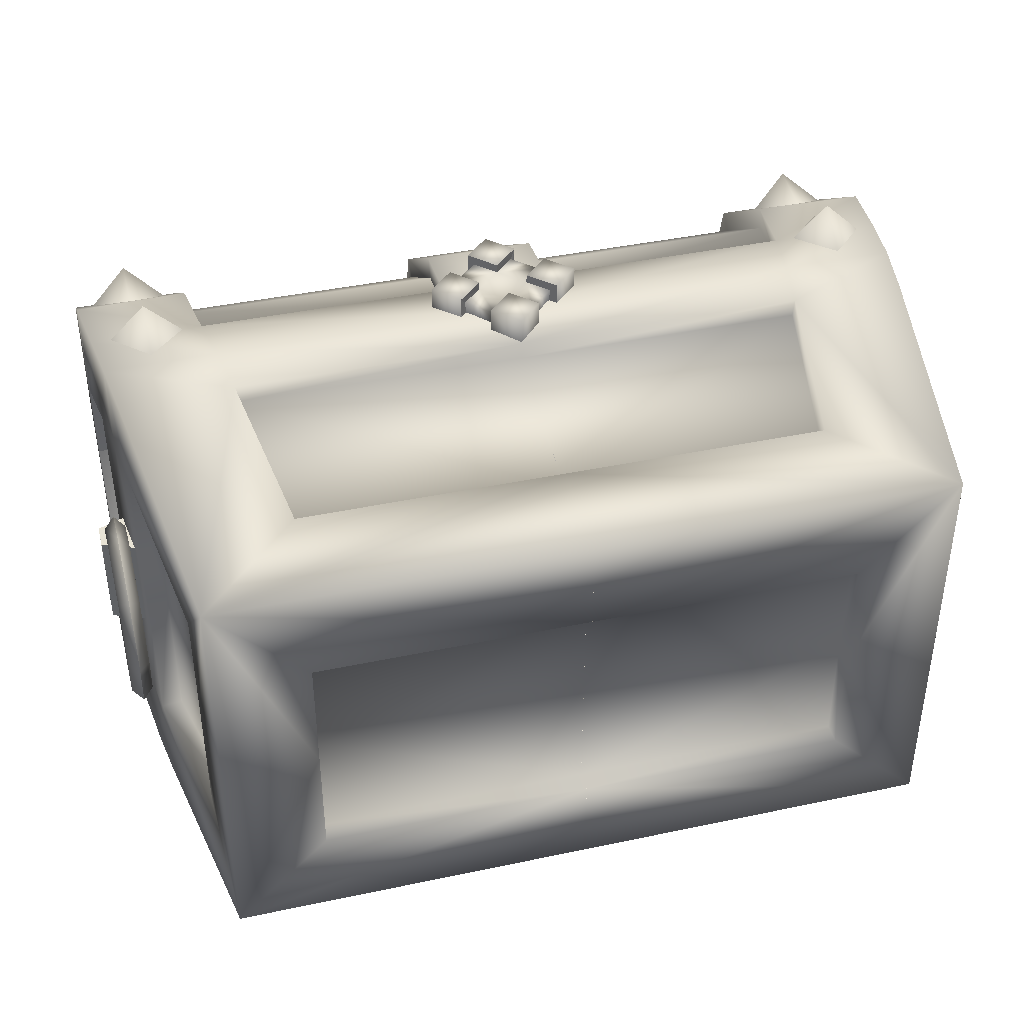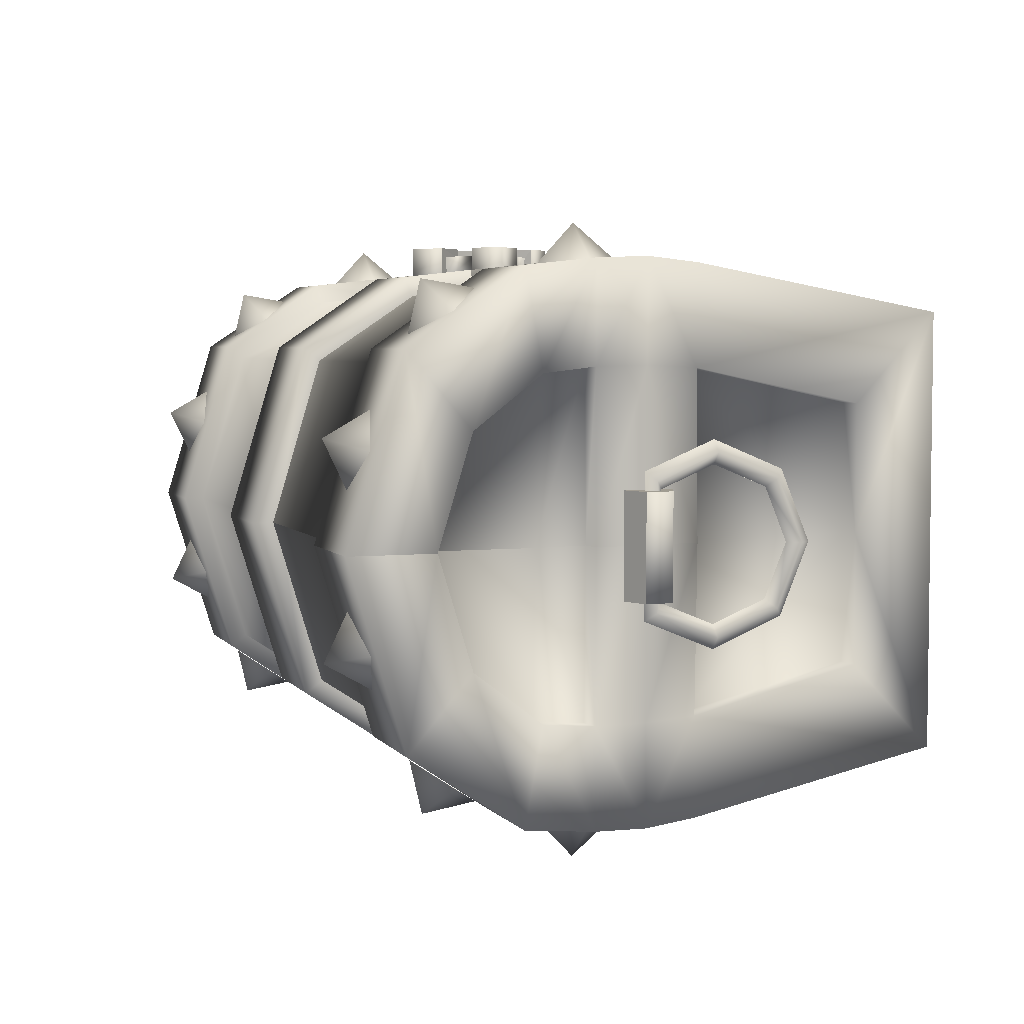
<metadata>
{"format":"obj","ext":"obj","renderer":"f3d","projection":"perspective","resolution":1024,"background":"white","views":[{"elev":41.1,"azim":-14.5,"up":"+Z"},{"elev":4.5,"azim":-109.2,"up":"+Z"}]}
</metadata>
<code>
o Chest
v 33.19 8.401 11.87
v 33.19 8.4 1e-06
v 36.01 25.27 4e-06
v 36.05 25.48 15.17
v 29.6 50.36 15.58
v 0 50.36 15.57
v 0.0001 40.96 21.83
v 29.61 41.19 21.81
v 29.6 55.07 9e-06
v 0 55.07 9e-06
v 37.98 40.14 14.79
v 37.36 35.27 15.32
v 37.26 35.14 6e-06
v 38 40.03 7e-06
v 24.72 9.741 18.95
v 27.26 25.44 22.25
v 0 25.39 22.22
v 0 9.739 18.95
v 0 34.75 22.46
v 28.86 34.72 22.49
v 38 46.15 10.04
v 38 49.22 8e-06
v 25.51 2 11.21
v 0 2 11.21
v 0 2 0
v 25.51 2 0
v 40 57.07 9e-06
v 40 51.93 16.81
v 40 46.14 10.04
v 40 49.22 8e-06
v 40 41.59 23.72
v 39.97 39.97 14.78
v 39.24 34.88 24.46
v 39.34 35.02 15.31
v 38 25.06 24.2
v 34.46 -3e-06 20.11
v 35.17 8.121 11.87
v 38.03 25.2 15.17
v 34.46 0 0
v 35.17 8.121 1e-06
v 0 -3e-06 20.11
v 24.72 9.418 20.92
v 0 9.418 20.92
v 27.26 25.11 24.23
v 29.6 41.86 23.69
v 28.86 34.94 24.47
v 29.6 51.93 16.81
v 29.6 57.07 9e-06
v 25.51 -2e-06 11.21
v 25.51 0 0
v 0 -2e-06 11.21
v 38.65 29.95 5e-06
v 39.25 34.91 6e-06
v 38.7 30.1 15.39
v 28.11 30.01 24.69
v 0 34.97 24.45
v 0 30.01 24.66
v 38.65 29.96 24.66
v 37.99 24.99 4e-06
v 0 25.06 24.2
v 41.45 31.25 4.756
v 41.45 28.78 4.756
v 41.45 28.78 -4.756
v 41.45 31.25 -4.756
v 38.2 32.55 4.756
v 38.2 27.48 4.756
v 38.2 27.48 -4.756
v 38.2 32.55 -4.756
v 40.88 30 5.638
v 40.88 24.34 7.983
v 39.88 24.34 6.901
v 39.88 29.23 4.873
v 39.88 30.76 6.404
v 39.88 24.34 9.066
v 39.88 29.23 -4.907
v 40.88 30 -5.672
v 39.88 30.76 -6.438
v 40.88 24.34 -8.017
v 39.88 24.34 -6.934
v 39.88 24.34 -9.099
v 40.88 18.69 -5.672
v 39.88 19.45 -4.907
v 39.88 17.92 -6.438
v 40.88 16.34 3e-06
v 39.88 17.42 3e-06
v 39.88 15.26 2e-06
v 40.88 18.69 5.638
v 39.88 19.45 4.873
v 39.88 17.92 6.404
v 18.75 30.73 -25.67
v 9.333 30.73 -25.66
v 9.333 31.67 -24.31
v 18.75 31.67 -24.32
v 18.74 28.37 -24.32
v 9.333 28.37 -24.31
v 9.333 29.3 -25.66
v 18.75 29.3 -25.67
v 5.107 41.73 23.72
v -5.286 41.73 23.69
v -5.286 34.91 24.47
v 5.107 34.91 24.46
v -5.286 51.93 16.81
v 5.107 51.93 16.81
v -5.286 57.07 9e-06
v 5.107 57.07 9e-06
v -5.286 34.91 -24.47
v -5.286 41.73 -23.69
v 5.107 41.73 -23.72
v 5.107 34.91 -24.46
v -5.286 51.93 -16.81
v 5.107 51.93 -16.81
v 5.108 34.64 21.97
v 5.109 40.86 21.38
v -5.284 34.64 21.99
v -5.284 40.86 21.35
v -5.284 49.92 15.32
v 5.108 49.92 15.32
v -5.286 54.57 9e-06
v 5.107 54.57 9e-06
v -5.284 40.86 -21.35
v -5.284 34.64 -21.99
v 5.109 40.86 -21.38
v 5.109 34.64 -21.97
v -5.284 49.92 -15.32
v 5.109 49.92 -15.32
v -2.367 32.32 25.86
v -0.0003 29.96 25.86
v 2.322 32.31 25.86
v -0.0002 34.66 25.86
v 4.188 34.13 25.86
v 4.012 33.91 23.5
v 1.649 36.26 23.65
v 1.84 36.49 25.86
v -1.847 36.49 25.86
v -1.627 36.28 23.81
v -3.952 33.95 23.83
v -4.176 34.16 25.86
v -1.873 28.11 25.86
v -4.202 30.46 25.86
v -3.959 30.65 23.7
v -1.648 28.29 23.55
v 1.814 28.08 25.86
v 1.621 28.28 23.39
v 3.998 30.64 23.37
v 4.19 30.44 25.86
v 7.079 32.28 26.67
v 7.079 32.28 23.36
v 4.716 34.62 23.5
v 4.716 34.62 26.67
v 0 39.31 23.79
v 0 39.31 26.67
v 2.353 36.97 26.67
v 2.353 36.97 23.65
v -4.675 29.96 26.67
v -6.985 32.32 26.67
v -6.985 32.32 23.85
v -4.675 29.96 23.7
v -2.364 27.59 23.55
v -0.0004 25.22 23.4
v -0.0004 25.22 26.67
v -2.364 27.59 26.67
v -2.335 36.98 23.81
v -2.335 36.98 26.67
v -4.66 34.65 26.67
v -4.66 34.65 23.83
v 2.324 27.57 23.39
v 2.324 27.57 26.67
v 4.702 29.93 26.67
v 4.702 29.93 23.37
v -2.332 32.29 26.67
v 0.0001 34.63 26.67
v 2.356 32.28 26.67
v 0 29.93 26.67
v 34.05 31.37 24.56
v 37.59 34.9 24.32
v 34.05 35.13 27.6
v 34.05 38.43 24.07
v 30.51 34.9 24.32
v 34.8 44.32 21.94
v 38.33 47.26 19.97
v 34.8 49.09 22.71
v 34.8 50.19 18
v 31.26 47.26 19.97
v 34.8 53.45 11.78
v 38.34 54.5 8.405
v 34.8 57.65 9.384
v 34.8 55.55 5.029
v 31.26 54.5 8.405
v 34.05 31.37 -24.68
v 34.05 35.13 -27.72
v 37.59 34.9 -24.43
v 34.05 38.43 -24.19
v 30.51 34.9 -24.43
v 34.8 44.32 -22.06
v 34.8 49.09 -22.82
v 38.33 47.26 -20.09
v 34.8 50.19 -18.12
v 31.26 47.26 -20.09
v 34.8 53.45 -11.89
v 34.8 57.65 -9.498
v 38.34 54.5 -8.519
v 34.8 55.55 -5.143
v 31.26 54.5 -8.519
v 33.19 8.401 -11.88
v 36.05 25.48 -15.18
v 29.6 50.36 -15.59
v 29.61 41.19 -21.82
v 0.0001 40.96 -21.84
v 0 50.36 -15.58
v 37.98 40.14 -14.8
v 37.36 35.27 -15.33
v 24.72 9.741 -18.96
v 0 9.739 -18.96
v 0 25.39 -22.23
v 27.26 25.44 -22.26
v 0 34.75 -22.47
v 28.86 34.72 -22.5
v 38 46.15 -10.05
v 25.51 2 -11.22
v 0 2 -11.22
v 40 46.14 -10.05
v 40 51.93 -16.82
v 39.97 39.97 -14.79
v 40 41.59 -23.73
v 39.34 35.02 -15.32
v 39.24 34.88 -24.47
v 38 25.06 -24.21
v 38.03 25.2 -15.18
v 35.17 8.121 -11.88
v 34.46 3e-06 -20.12
v 0 3e-06 -20.12
v 0 9.418 -20.93
v 24.72 9.418 -20.93
v 27.26 25.11 -24.24
v 28.86 34.94 -24.48
v 29.6 41.86 -23.7
v 29.6 51.93 -16.82
v 25.51 2e-06 -11.22
v 0 2e-06 -11.22
v 38.7 30.1 -15.4
v 28.11 30.01 -24.7
v 0 30.01 -24.67
v 0 34.97 -24.46
v 38.65 29.96 -24.68
v 0 25.06 -24.21
v 38.88 30 5.638
v 39.88 29.23 4.873
v 39.88 24.34 6.901
v 38.88 24.34 7.983
v 39.88 30.76 6.404
v 39.88 24.34 9.066
v 38.88 30 -5.672
v 39.88 29.23 -4.907
v 39.88 30.76 -6.438
v 38.88 24.34 -8.017
v 39.88 24.34 -6.934
v 39.88 24.34 -9.099
v 38.88 18.69 -5.672
v 39.88 19.45 -4.907
v 39.88 17.92 -6.438
v 38.88 16.34 -9.7e-05
v 39.88 17.42 -9.7e-05
v 39.88 15.26 -9.8e-05
v 38.88 18.69 5.638
v 39.88 19.45 4.873
v 39.88 17.92 6.404
v -33.19 8.401 11.87
v -36.05 25.48 15.17
v -36.01 25.27 4e-06
v -33.19 8.4 1e-06
v -29.61 50.36 15.58
v -29.61 41.19 21.81
v -0.0057 40.96 21.83
v -0.0023 50.36 15.57
v -0.0028 55.07 9e-06
v -29.61 55.07 9e-06
v -37.98 40.14 14.79
v -38.01 40.03 7e-06
v -37.26 35.14 6e-06
v -37.36 35.27 15.32
v -24.73 9.741 18.95
v -0.0023 9.739 18.95
v -0.0037 25.39 22.22
v -27.27 25.44 22.25
v -0.0033 34.75 22.46
v -28.86 34.72 22.49
v -38 46.15 10.04
v -38 49.22 8e-06
v -25.51 2 11.21
v -25.51 2 0
v -0.0023 2 0
v -0.0023 2 11.21
v -40 57.07 9e-06
v -40 49.22 8e-06
v -40 46.14 10.04
v -40 51.93 16.81
v -39.97 39.97 14.78
v -40 41.59 23.72
v -39.34 35.02 15.31
v -39.25 34.88 24.46
v -38 25.06 24.2
v -38.03 25.2 15.17
v -35.17 8.121 11.87
v -34.47 -3e-06 20.11
v -35.17 8.121 1e-06
v -34.46 0 0
v -0.0023 -3e-06 20.11
v -0.0023 9.418 20.93
v -24.73 9.418 20.93
v -27.27 25.11 24.23
v -28.86 34.94 24.47
v -29.6 41.86 23.69
v -29.61 51.93 16.81
v -29.6 57.07 0.000109
v -25.51 0 0
v -25.51 -2e-06 11.22
v -0.0023 -2e-06 11.22
v -38.66 29.95 5e-06
v -38.7 30.1 15.4
v -39.25 34.91 6e-06
v -28.12 30.01 24.69
v -0.0023 30.01 24.66
v 0.0014 34.97 24.45
v -38.65 29.96 24.66
v -37.99 24.99 4e-06
v -0.0023 25.06 24.21
v -41.45 31.25 4.766
v -41.45 31.25 -4.756
v -41.45 28.78 -4.739
v -41.45 28.78 4.773
v -38.21 27.48 4.766
v -38.21 32.55 4.772
v -38.21 27.48 -4.745
v -38.21 32.55 -4.756
v -40.88 30 5.638
v -39.88 29.23 4.873
v -39.88 24.34 6.901
v -40.88 24.34 7.983
v -39.88 30.76 6.404
v -39.88 24.34 9.066
v -40.88 30 -5.672
v -39.88 29.23 -4.907
v -39.88 30.76 -6.438
v -40.88 24.34 -8.007
v -39.88 24.34 -6.924
v -39.88 24.34 -9.099
v -40.88 18.69 -5.672
v -39.88 19.45 -4.907
v -39.88 17.92 -6.438
v -40.88 16.34 -9.7e-05
v -39.88 17.42 -9.7e-05
v -39.88 15.26 -9.8e-05
v -40.88 18.69 5.649
v -39.88 19.45 4.883
v -39.88 17.92 6.404
v -18.75 30.73 -25.66
v -18.75 31.67 -24.31
v -9.334 31.67 -24.31
v -9.336 30.73 -25.66
v -18.75 28.37 -24.32
v -18.75 29.3 -25.67
v -9.333 29.3 -25.66
v -9.336 28.37 -24.31
v -34.05 31.37 24.57
v -34.05 35.13 27.6
v -37.59 34.9 24.32
v -34.05 38.43 24.07
v -30.52 34.9 24.32
v -34.8 44.32 21.94
v -34.8 49.09 22.71
v -38.33 47.26 19.97
v -34.8 50.19 18
v -31.26 47.26 19.97
v -34.8 53.45 11.78
v -34.8 57.65 9.394
v -38.34 54.5 8.415
v -34.8 55.55 5.029
v -31.27 54.5 8.405
v -34.05 31.37 -24.68
v -37.59 34.9 -24.42
v -34.05 35.13 -27.72
v -34.05 38.43 -24.18
v -30.52 34.9 -24.43
v -34.8 44.32 -22.05
v -38.33 47.26 -20.09
v -34.8 49.09 -22.81
v -34.8 50.19 -18.12
v -31.26 47.26 -20.09
v -34.8 53.45 -11.89
v -38.34 54.5 -8.519
v -34.8 57.65 -9.498
v -34.8 55.55 -5.143
v -31.27 54.5 -8.509
v -33.19 8.401 -11.88
v -33.19 8.4 -9.9e-05
v -36.05 25.48 -15.17
v -29.61 50.36 -15.59
v -0.0023 50.36 -15.57
v -0.0057 40.96 -21.83
v -29.61 41.19 -21.82
v -29.61 55.07 -9.1e-05
v -0.0028 55.07 -9.1e-05
v -37.98 40.14 -14.8
v -37.36 35.27 -15.33
v -37.26 35.14 -9.4e-05
v -38.01 40.03 -9.3e-05
v -24.73 9.741 -18.95
v -27.27 25.44 -22.26
v -0.0037 25.39 -22.23
v -0.0023 9.739 -18.96
v -0.0033 34.75 -22.46
v -28.86 34.72 -22.5
v -38 46.15 -10.05
v -38 49.22 -9.2e-05
v -25.51 2 -11.22
v -0.0023 2 -11.22
v -0.0023 2 -0.0001
v -25.51 2 -0.0001
v -40 51.93 -16.82
v -40 46.14 -10.05
v -40 49.22 8e-06
v -40 41.59 -23.72
v -39.97 39.97 -14.78
v -39.25 34.88 -24.47
v -39.34 35.02 -15.32
v -38 25.06 -24.21
v -34.47 3e-06 -20.11
v -35.17 8.121 -11.88
v -38.03 25.2 -15.18
v -34.47 0 -0.0001
v -35.17 8.121 -9.9e-05
v -0.0023 3e-06 -20.12
v -24.73 9.418 -20.93
v -0.0023 9.418 -20.93
v -27.27 25.11 -24.24
v -29.61 41.86 -23.7
v -28.86 34.94 -24.48
v -29.61 51.93 -16.82
v -29.61 57.07 -9.1e-05
v -25.51 2e-06 -11.22
v -25.51 0 -0.0001
v -0.0023 2e-06 -11.22
v -38.66 29.95 -9.5e-05
v -39.25 34.91 -9.4e-05
v -38.7 30.1 -15.4
v -28.12 30.01 -24.7
v -0.0023 34.97 -24.46
v -0.0023 30.01 -24.67
v -38.66 29.96 -24.68
v -37.99 24.99 -9.6e-05
v -0.0023 25.06 -24.21
v -38.88 30 5.638
v -38.88 24.34 7.983
v -39.88 24.34 6.901
v -39.88 29.23 4.873
v -39.88 30.76 6.404
v -39.88 24.34 9.066
v -39.88 29.23 -4.907
v -38.88 30 -5.672
v -39.88 30.76 -6.438
v -38.88 24.34 -8.017
v -39.88 24.34 -6.934
v -39.88 24.34 -9.099
v -38.88 18.69 -5.672
v -39.88 19.45 -4.907
v -39.88 17.92 -6.438
v -38.88 16.34 -9.7e-05
v -39.88 17.42 -9.7e-05
v -39.88 15.26 -9.8e-05
v -38.88 18.69 5.638
v -39.88 19.45 4.873
v -39.88 17.92 6.404
f 1 2 4
f 5 6 7
f 5 9 10
f 11 12 14
f 15 16 18
f 19 20 8
f 21 11 22
f 23 24 26
f 27 28 30
f 28 31 29
f 31 33 32
f 35 36 38
f 36 39 40
f 41 36 43
f 36 35 44
f 33 31 46
f 31 28 47
f 28 27 47
f 39 36 50
f 36 41 51
f 52 53 34
f 55 46 57
f 54 34 58
f 55 44 58
f 59 52 54
f 44 55 60
f 38 54 58
f 46 55 33
f 56 46 19
f 46 45 20
f 45 47 8
f 47 48 9
f 59 38 3
f 1 4 38
f 2 1 40
f 34 53 13
f 30 29 22
f 29 32 21
f 32 34 12
f 43 42 18
f 42 44 15
f 44 60 17
f 50 49 26
f 49 51 23
f 61 62 64
f 62 61 65
f 63 62 67
f 61 64 65
f 64 63 67
f 69 70 72
f 73 74 69
f 72 75 69
f 69 76 73
f 78 76 75
f 80 77 76
f 81 78 82
f 83 80 81
f 84 81 85
f 86 83 84
f 87 84 88
f 89 86 87
f 70 87 88
f 74 89 87
f 90 91 92
f 94 95 97
f 94 97 93
f 92 91 96
f 90 97 96
f 98 99 101
f 102 99 98
f 104 102 105
f 106 107 109
f 107 110 108
f 110 104 111
f 101 112 98
f 114 100 99
f 115 99 102
f 117 103 113
f 116 102 118
f 119 105 103
f 120 107 121
f 108 122 123
f 124 110 120
f 111 125 122
f 118 104 110
f 105 119 111
f 126 127 129
f 130 131 133
f 134 135 137
f 138 139 141
f 142 143 144
f 137 126 129
f 145 128 142
f 146 147 149
f 150 151 153
f 154 155 157
f 158 159 161
f 139 138 126
f 130 133 129
f 151 150 163
f 156 155 165
f 160 159 166
f 147 146 168
f 155 154 164
f 152 151 163
f 168 146 172
f 161 160 173
f 153 152 132
f 152 171 129
f 171 163 129
f 163 162 135
f 165 164 136
f 164 170 126
f 170 154 126
f 154 157 140
f 158 161 141
f 161 173 127
f 173 167 127
f 167 166 143
f 169 168 144
f 168 172 128
f 172 149 128
f 149 148 131
f 174 175 176
f 175 177 176
f 177 178 176
f 178 174 176
f 179 180 181
f 180 182 181
f 182 183 181
f 183 179 181
f 184 185 186
f 185 187 186
f 187 188 186
f 188 184 186
f 189 190 191
f 191 190 192
f 192 190 193
f 193 190 189
f 194 195 196
f 196 195 197
f 197 195 198
f 198 195 194
f 199 200 201
f 201 200 202
f 202 200 203
f 203 200 199
f 204 205 2
f 206 207 208
f 206 209 10
f 210 14 211
f 212 213 215
f 216 208 207
f 218 22 210
f 219 26 220
f 27 30 222
f 222 221 224
f 224 223 226
f 227 228 230
f 230 229 40
f 231 232 230
f 230 233 234
f 226 235 224
f 224 236 237
f 222 237 27
f 39 50 230
f 230 238 239
f 52 240 225
f 241 242 235
f 240 244 225
f 241 244 234
f 59 228 240
f 234 245 241
f 228 227 244
f 235 226 241
f 243 216 235
f 235 217 236
f 236 207 237
f 237 206 9
f 59 3 228
f 228 205 204
f 229 204 40
f 225 211 13
f 30 22 221
f 221 218 223
f 223 210 211
f 232 213 233
f 233 212 234
f 234 215 214
f 50 26 238
f 238 219 239
f 246 247 249
f 250 246 251
f 247 246 253
f 246 250 254
f 255 256 253
f 257 255 254
f 258 259 255
f 260 258 257
f 261 262 258
f 263 261 260
f 264 265 261
f 266 264 263
f 249 248 265
f 251 249 264
f 267 268 270
f 271 272 273
f 271 274 275
f 277 278 280
f 281 282 284
f 285 273 272
f 287 288 277
f 289 290 292
f 293 294 296
f 296 295 298
f 298 297 300
f 301 302 304
f 304 303 305
f 307 308 304
f 304 309 310
f 300 311 298
f 298 312 313
f 296 313 314
f 306 315 304
f 304 316 317
f 318 319 320
f 321 322 311
f 319 324 299
f 321 324 310
f 325 302 319
f 310 326 321
f 302 301 324
f 311 300 321
f 323 285 286
f 311 286 312
f 312 272 313
f 313 271 276
f 325 269 302
f 302 268 267
f 303 267 305
f 299 280 279
f 294 288 295
f 295 287 297
f 297 277 280
f 308 282 309
f 309 281 310
f 310 284 326
f 315 290 316
f 316 289 317
f 327 328 330
f 330 331 327
f 329 333 330
f 327 332 328
f 328 334 333
f 335 336 338
f 339 335 340
f 336 335 342
f 335 339 341
f 344 345 341
f 346 344 341
f 347 348 345
f 349 347 346
f 350 351 347
f 352 350 349
f 353 354 350
f 355 353 352
f 338 337 353
f 340 338 355
f 356 357 358
f 360 361 363
f 360 357 361
f 358 363 362
f 356 359 362
f 364 365 366
f 366 365 367
f 367 365 368
f 368 365 364
f 369 370 371
f 371 370 372
f 372 370 373
f 373 370 369
f 374 375 376
f 376 375 377
f 377 375 378
f 378 375 374
f 379 380 381
f 380 382 381
f 382 383 381
f 383 379 381
f 384 385 386
f 385 387 386
f 387 388 386
f 388 384 386
f 389 390 391
f 390 392 391
f 392 393 391
f 393 389 391
f 394 395 396
f 397 398 399
f 397 401 402
f 403 404 406
f 407 408 410
f 411 412 400
f 413 403 414
f 415 416 418
f 293 419 421
f 419 422 420
f 422 424 423
f 426 427 429
f 427 430 431
f 432 427 434
f 427 426 435
f 424 422 437
f 422 419 438
f 419 293 438
f 430 427 441
f 427 432 442
f 443 444 425
f 446 437 448
f 445 425 449
f 446 435 449
f 450 443 445
f 435 446 451
f 429 445 449
f 437 446 424
f 447 437 411
f 437 436 412
f 436 438 400
f 438 439 401
f 450 429 269
f 429 428 394
f 428 431 394
f 425 444 405
f 421 420 413
f 420 423 413
f 423 425 404
f 434 433 407
f 433 435 407
f 435 451 409
f 441 440 418
f 440 442 415
f 452 453 455
f 456 457 452
f 455 458 452
f 452 459 456
f 461 459 458
f 463 460 459
f 464 461 465
f 466 463 464
f 467 464 468
f 469 466 467
f 470 467 471
f 472 469 470
f 453 470 471
f 457 472 470
f 2 3 4
f 8 5 7
f 6 5 10
f 12 13 14
f 16 17 18
f 7 19 8
f 11 14 22
f 24 25 26
f 28 29 30
f 31 32 29
f 33 34 32
f 36 37 38
f 37 36 40
f 36 42 43
f 42 36 44
f 31 45 46
f 45 31 47
f 27 48 47
f 36 49 50
f 49 36 51
f 54 52 34
f 46 56 57
f 34 33 58
f 44 35 58
f 38 59 54
f 55 57 60
f 35 38 58
f 55 58 33
f 46 20 19
f 45 8 20
f 47 5 8
f 5 47 9
f 38 4 3
f 37 1 38
f 1 37 40
f 12 34 13
f 29 21 22
f 32 11 21
f 11 32 12
f 42 15 18
f 44 16 15
f 16 44 17
f 49 23 26
f 51 24 23
f 62 63 64
f 66 62 65
f 62 66 67
f 64 68 65
f 68 64 67
f 70 71 72
f 74 70 69
f 75 76 69
f 76 77 73
f 79 78 75
f 78 80 76
f 78 79 82
f 80 78 81
f 81 82 85
f 83 81 84
f 84 85 88
f 86 84 87
f 71 70 88
f 70 74 87
f 93 90 92
f 95 96 97
f 97 90 93
f 95 92 96
f 91 90 96
f 99 100 101
f 103 102 98
f 102 103 105
f 107 108 109
f 110 111 108
f 104 105 111
f 112 113 98
f 115 114 99
f 116 115 102
f 103 98 113
f 102 104 118
f 117 119 103
f 107 106 121
f 109 108 123
f 110 107 120
f 108 111 122
f 124 118 110
f 119 125 111
f 127 128 129
f 131 132 133
f 135 136 137
f 139 140 141
f 145 142 144
f 134 137 129
f 128 127 142
f 147 148 149
f 151 152 153
f 155 156 157
f 159 160 161
f 138 127 126
f 128 130 129
f 150 162 163
f 155 164 165
f 167 160 166
f 169 147 168
f 154 170 164
f 171 152 163
f 146 149 172
f 160 167 173
f 152 133 132
f 133 152 129
f 163 134 129
f 134 163 135
f 164 137 136
f 137 164 126
f 154 139 126
f 139 154 140
f 161 138 141
f 138 161 127
f 167 142 127
f 142 167 143
f 168 145 144
f 145 168 128
f 149 130 128
f 130 149 131
f 205 3 2
f 209 206 208
f 9 206 10
f 14 13 211
f 213 214 215
f 217 216 207
f 22 14 210
f 26 25 220
f 30 221 222
f 221 223 224
f 223 225 226
f 228 229 230
f 39 230 40
f 232 233 230
f 227 230 234
f 235 236 224
f 222 224 237
f 237 48 27
f 50 238 230
f 231 230 239
f 53 52 225
f 242 243 235
f 244 226 225
f 244 227 234
f 52 59 240
f 245 242 241
f 240 228 244
f 226 244 241
f 216 217 235
f 217 207 236
f 207 206 237
f 48 237 9
f 3 205 228
f 229 228 204
f 204 2 40
f 53 225 13
f 22 218 221
f 218 210 223
f 225 223 211
f 213 212 233
f 212 215 234
f 245 234 214
f 26 219 238
f 219 220 239
f 247 248 249
f 246 249 251
f 246 252 253
f 252 246 254
f 252 255 253
f 255 252 254
f 259 256 255
f 258 255 257
f 262 259 258
f 261 258 260
f 265 262 261
f 264 261 263
f 264 249 265
f 266 251 264
f 268 269 270
f 274 271 273
f 276 271 275
f 278 279 280
f 282 283 284
f 286 285 272
f 288 278 277
f 290 291 292
f 294 295 296
f 295 297 298
f 297 299 300
f 302 303 304
f 306 304 305
f 308 309 304
f 301 304 310
f 311 312 298
f 296 298 313
f 293 296 314
f 315 316 304
f 307 304 317
f 319 299 320
f 322 323 311
f 324 300 299
f 324 301 310
f 318 325 319
f 326 322 321
f 319 302 324
f 300 324 321
f 311 323 286
f 286 272 312
f 272 271 313
f 314 313 276
f 269 268 302
f 303 302 267
f 267 270 305
f 320 299 279
f 288 287 295
f 287 277 297
f 299 297 280
f 282 281 309
f 281 284 310
f 284 283 326
f 290 289 316
f 289 292 317
f 328 329 330
f 331 332 327
f 333 331 330
f 332 334 328
f 329 328 333
f 336 337 338
f 335 338 340
f 335 341 342
f 339 343 341
f 345 342 341
f 343 346 341
f 344 347 345
f 347 344 346
f 351 348 347
f 350 347 349
f 354 351 350
f 353 350 352
f 337 354 353
f 338 353 355
f 359 356 358
f 361 362 363
f 357 356 361
f 359 358 362
f 361 356 362
f 395 269 396
f 400 397 399
f 398 397 402
f 404 405 406
f 408 409 410
f 399 411 400
f 403 406 414
f 416 417 418
f 419 420 421
f 422 423 420
f 424 425 423
f 427 428 429
f 428 427 431
f 427 433 434
f 433 427 435
f 422 436 437
f 436 422 438
f 293 439 438
f 427 440 441
f 440 427 442
f 445 443 425
f 437 447 448
f 425 424 449
f 435 426 449
f 429 450 445
f 446 448 451
f 426 429 449
f 446 449 424
f 437 412 411
f 436 400 412
f 438 397 400
f 397 438 401
f 429 396 269
f 396 429 394
f 431 395 394
f 404 425 405
f 414 421 413
f 423 403 413
f 403 423 404
f 410 434 407
f 435 408 407
f 408 435 409
f 440 415 418
f 442 416 415
f 453 454 455
f 457 453 452
f 458 459 452
f 459 460 456
f 462 461 458
f 461 463 459
f 461 462 465
f 463 461 464
f 464 465 468
f 466 464 467
f 467 468 471
f 469 467 470
f 454 453 471
f 453 457 470

</code>
